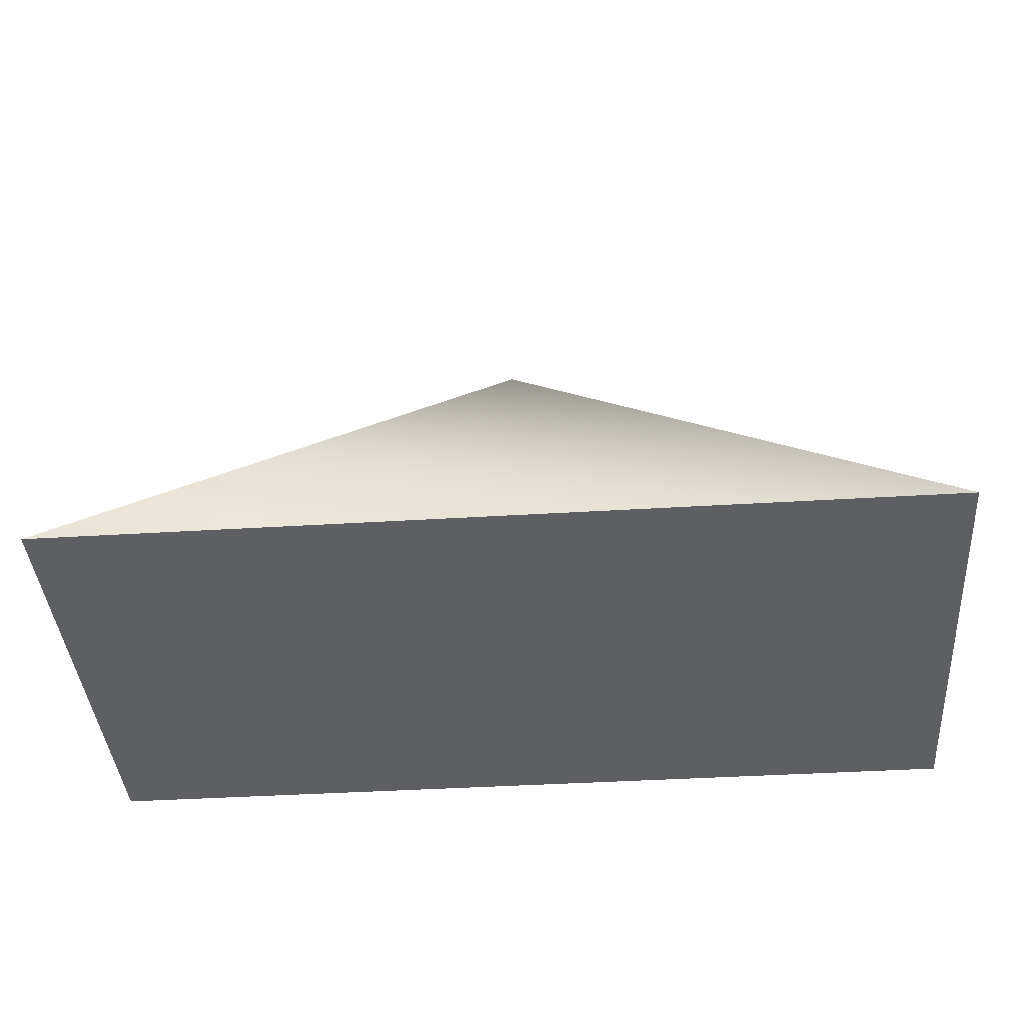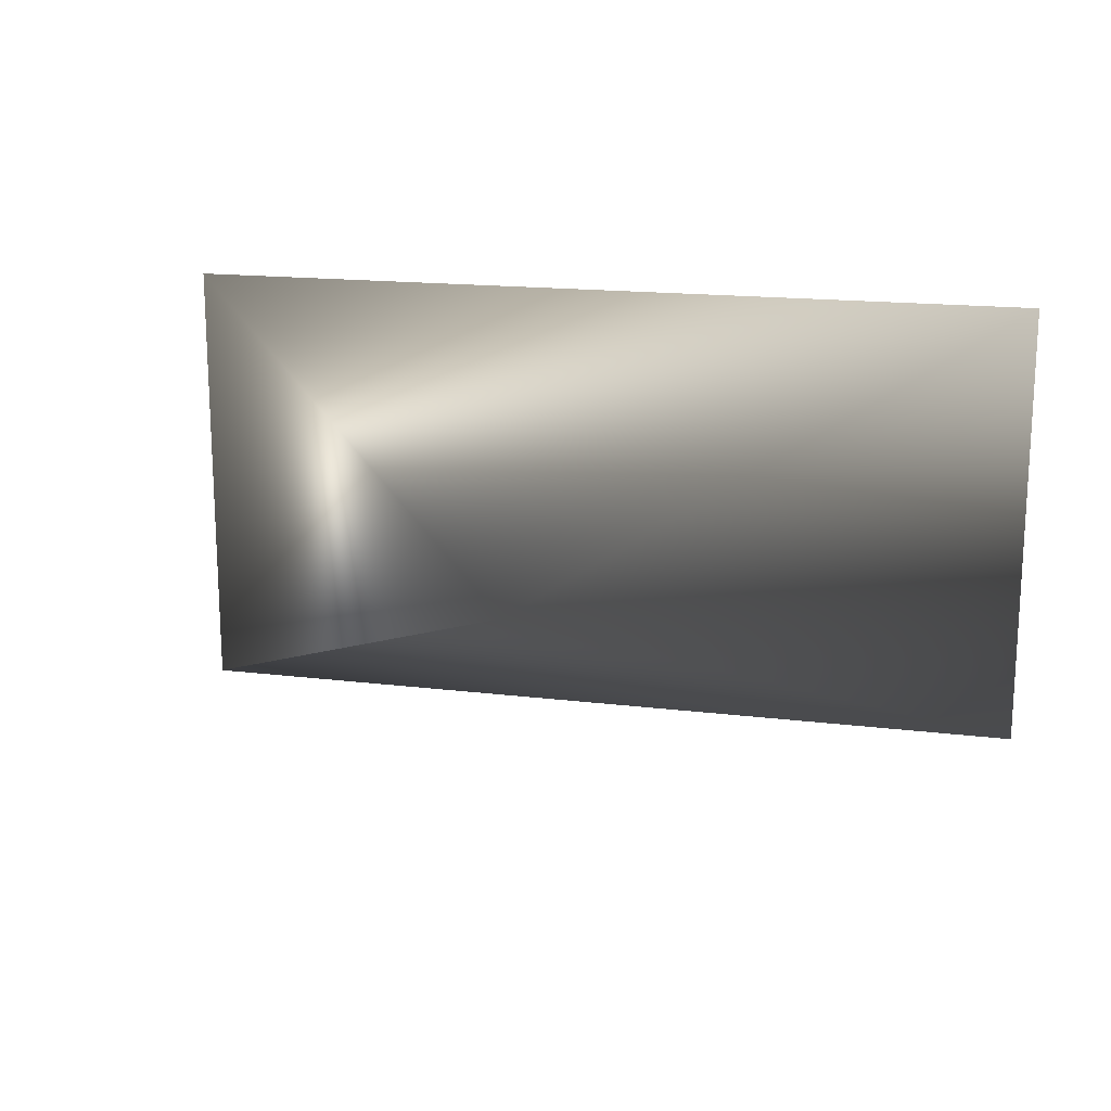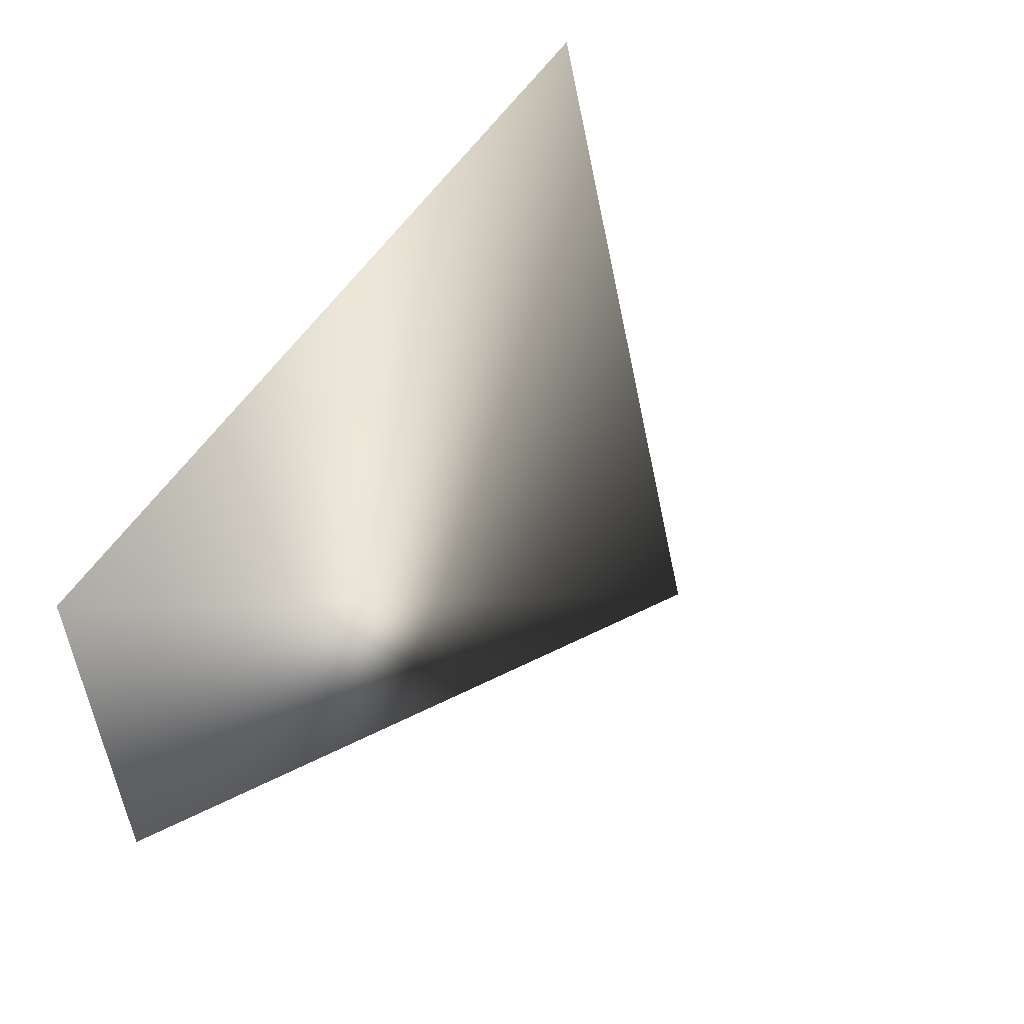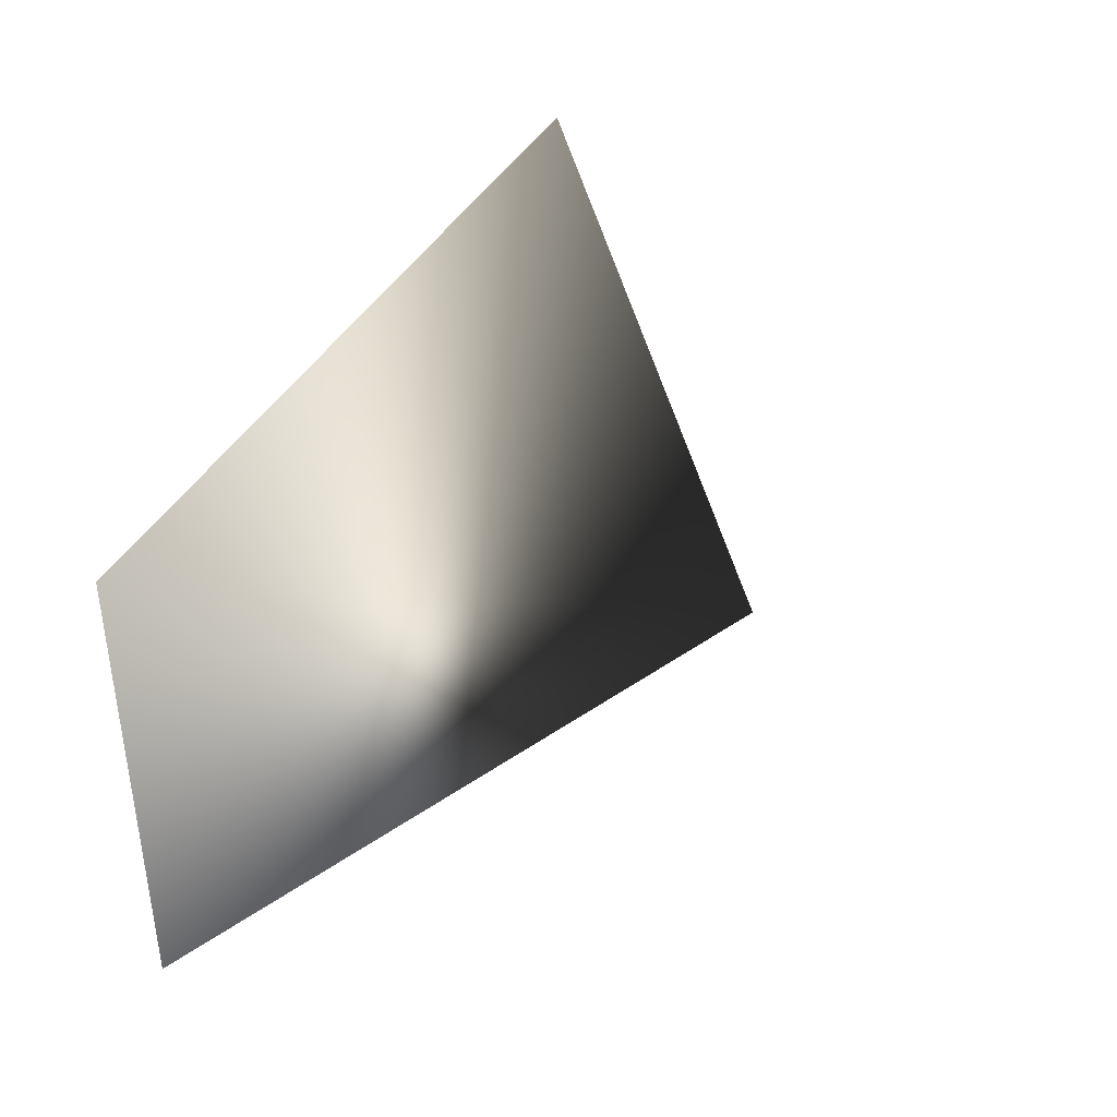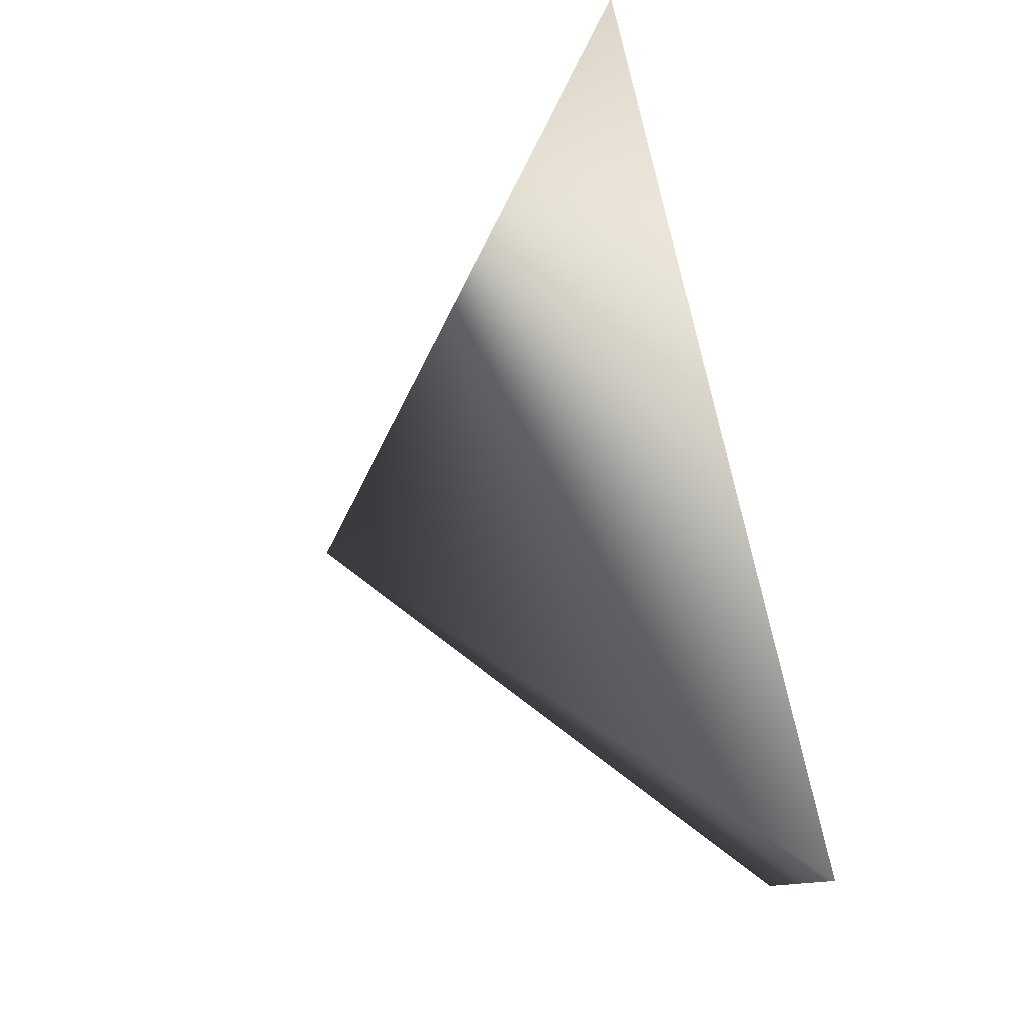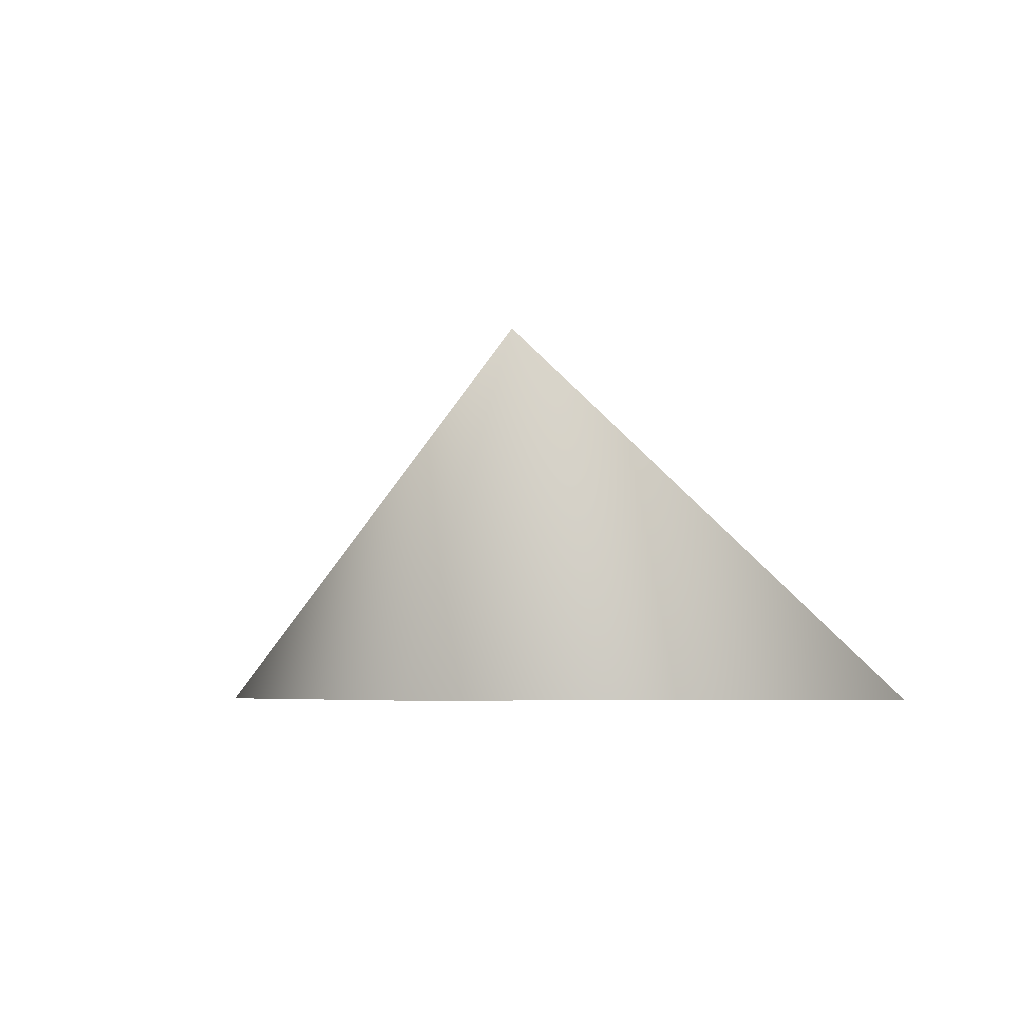
<metadata>
{"format":"obj","ext":"obj","renderer":"f3d","projection":"perspective","resolution":1024,"background":"white","views":[{"elev":-40.7,"azim":-175.7,"up":"+Y"},{"elev":16.8,"azim":-166.1,"up":"+Z"},{"elev":53.6,"azim":121.6,"up":"+Z"},{"elev":38.1,"azim":114.2,"up":"+Z"},{"elev":78.6,"azim":-102.7,"up":"+Z"},{"elev":-5.4,"azim":-106.9,"up":"+Y"}]}
</metadata>
<code>
o pyramid
v 0.25 1.03 0
v 1.22 0.15 -0.5
v -0.72 0.15 -0.5
v -0.72 0.15 0.5
v 1.22 0.15 0.5
f 1 2 3
f 4 1 3
f 5 1 4
f 2 1 5
f 2 5 4
f 2 4 3

</code>
